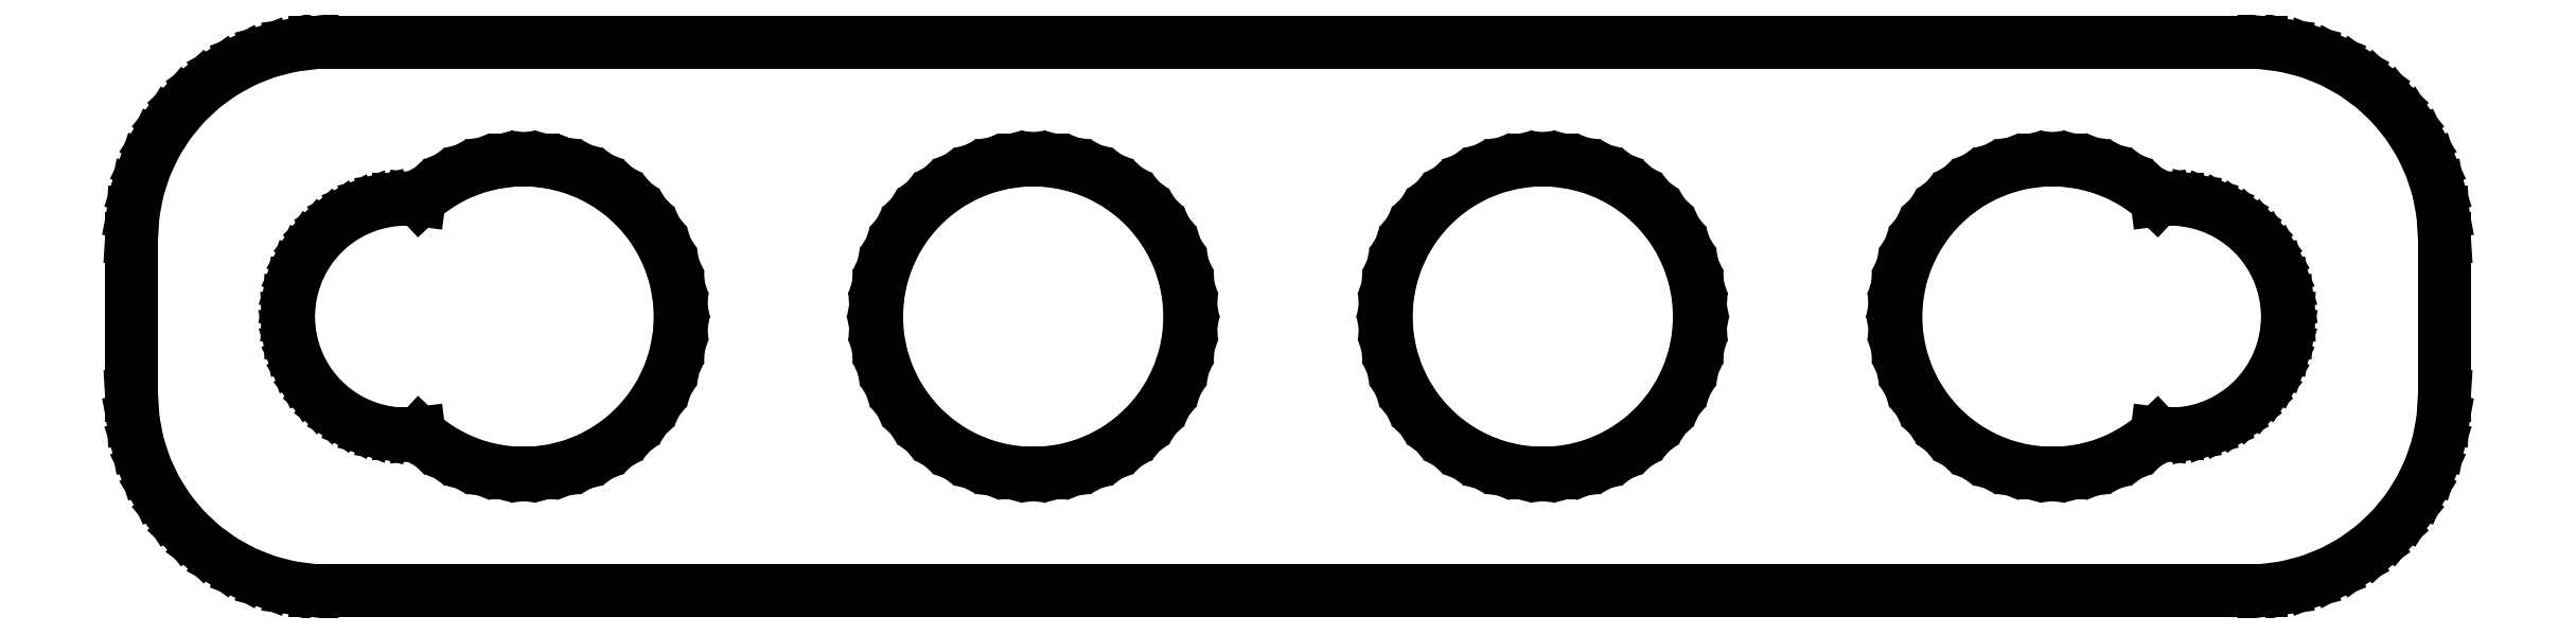
<metadata>
{"format":"dxf","ext":"dxf","renderer":"ezdxf+matplotlib","layout":"modelspace","background":"white","min_lineweight":24,"dpi":150}
</metadata>
<code>
0
SECTION
2
ENTITIES
0
LINE
8
0
10
25.44
20
-6.911
11
26.05
21
-6.755
0
LINE
8
0
10
26.05
20
-6.755
11
26.63
21
-6.524
0
LINE
8
0
10
26.63
20
-6.524
11
27.18
21
-6.222
0
LINE
8
0
10
27.18
20
-6.222
11
27.69
21
-5.853
0
LINE
8
0
10
27.69
20
-5.853
11
28.14
21
-5.423
0
LINE
8
0
10
28.14
20
-5.423
11
28.55
21
-4.939
0
LINE
8
0
10
28.55
20
-4.939
11
28.88
21
-4.409
0
LINE
8
0
10
28.88
20
-4.409
11
29.15
21
-3.841
0
LINE
8
0
10
29.15
20
-3.841
11
29.34
21
-3.243
0
LINE
8
0
10
29.34
20
-3.243
11
29.46
21
-2.627
0
LINE
8
0
10
29.46
20
-2.627
11
29.5
21
-2
0
LINE
8
0
10
29.5
20
-2
11
29.5
21
2
0
LINE
8
0
10
29.5
20
2
11
29.46
21
2.627
0
LINE
8
0
10
29.46
20
2.627
11
29.34
21
3.243
0
LINE
8
0
10
29.34
20
3.243
11
29.15
21
3.841
0
LINE
8
0
10
29.15
20
3.841
11
28.88
21
4.409
0
LINE
8
0
10
28.88
20
4.409
11
28.55
21
4.939
0
LINE
8
0
10
28.55
20
4.939
11
28.14
21
5.423
0
LINE
8
0
10
28.14
20
5.423
11
27.69
21
5.853
0
LINE
8
0
10
27.69
20
5.853
11
27.18
21
6.222
0
LINE
8
0
10
27.18
20
6.222
11
26.63
21
6.524
0
LINE
8
0
10
26.63
20
6.524
11
26.05
21
6.755
0
LINE
8
0
10
26.05
20
6.755
11
25.44
21
6.911
0
LINE
8
0
10
25.44
20
6.911
11
24.81
21
6.99
0
LINE
8
0
10
24.81
20
6.99
11
-24.81
21
6.99
0
LINE
8
0
10
-24.81
20
6.99
11
-25.44
21
6.911
0
LINE
8
0
10
-25.44
20
6.911
11
-26.05
21
6.755
0
LINE
8
0
10
-26.05
20
6.755
11
-26.63
21
6.524
0
LINE
8
0
10
-26.63
20
6.524
11
-27.18
21
6.222
0
LINE
8
0
10
-27.18
20
6.222
11
-27.69
21
5.853
0
LINE
8
0
10
-27.69
20
5.853
11
-28.14
21
5.423
0
LINE
8
0
10
-28.14
20
5.423
11
-28.55
21
4.939
0
LINE
8
0
10
-28.55
20
4.939
11
-28.88
21
4.409
0
LINE
8
0
10
-28.88
20
4.409
11
-29.15
21
3.841
0
LINE
8
0
10
-29.15
20
3.841
11
-29.34
21
3.243
0
LINE
8
0
10
-29.34
20
3.243
11
-29.46
21
2.627
0
LINE
8
0
10
-29.46
20
2.627
11
-29.5
21
2
0
LINE
8
0
10
-29.5
20
2
11
-29.5
21
-2
0
LINE
8
0
10
-29.5
20
-2
11
-29.46
21
-2.627
0
LINE
8
0
10
-29.46
20
-2.627
11
-29.34
21
-3.243
0
LINE
8
0
10
-29.34
20
-3.243
11
-29.15
21
-3.841
0
LINE
8
0
10
-29.15
20
-3.841
11
-28.88
21
-4.409
0
LINE
8
0
10
-28.88
20
-4.409
11
-28.55
21
-4.939
0
LINE
8
0
10
-28.55
20
-4.939
11
-28.14
21
-5.423
0
LINE
8
0
10
-28.14
20
-5.423
11
-27.69
21
-5.853
0
LINE
8
0
10
-27.69
20
-5.853
11
-27.18
21
-6.222
0
LINE
8
0
10
-27.18
20
-6.222
11
-26.63
21
-6.524
0
LINE
8
0
10
-26.63
20
-6.524
11
-26.05
21
-6.755
0
LINE
8
0
10
-26.05
20
-6.755
11
-25.44
21
-6.911
0
LINE
8
0
10
-25.44
20
-6.911
11
-24.81
21
-6.99
0
LINE
8
0
10
-24.81
20
-6.99
11
24.81
21
-6.99
0
LINE
8
0
10
24.81
20
-6.99
11
25.44
21
-6.911
0
LINE
8
0
10
6.249
20
-3.992
11
5.75
21
-3.929
0
LINE
8
0
10
5.75
20
-3.929
11
5.264
21
-3.804
0
LINE
8
0
10
5.264
20
-3.804
11
4.797
21
-3.619
0
LINE
8
0
10
4.797
20
-3.619
11
4.357
21
-3.377
0
LINE
8
0
10
4.357
20
-3.377
11
3.95
21
-3.082
0
LINE
8
0
10
3.95
20
-3.082
11
3.584
21
-2.738
0
LINE
8
0
10
3.584
20
-2.738
11
3.264
21
-2.351
0
LINE
8
0
10
3.264
20
-2.351
11
2.995
21
-1.927
0
LINE
8
0
10
2.995
20
-1.927
11
2.781
21
-1.472
0
LINE
8
0
10
2.781
20
-1.472
11
2.626
21
-0.9948
0
LINE
8
0
10
2.626
20
-0.9948
11
2.532
21
-0.5013
0
LINE
8
0
10
2.532
20
-0.5013
11
2.5
21
0
0
LINE
8
0
10
2.5
20
0
11
2.532
21
0.5013
0
LINE
8
0
10
2.532
20
0.5013
11
2.626
21
0.9948
0
LINE
8
0
10
2.626
20
0.9948
11
2.781
21
1.472
0
LINE
8
0
10
2.781
20
1.472
11
2.995
21
1.927
0
LINE
8
0
10
2.995
20
1.927
11
3.264
21
2.351
0
LINE
8
0
10
3.264
20
2.351
11
3.584
21
2.738
0
LINE
8
0
10
3.584
20
2.738
11
3.95
21
3.082
0
LINE
8
0
10
3.95
20
3.082
11
4.357
21
3.377
0
LINE
8
0
10
4.357
20
3.377
11
4.797
21
3.619
0
LINE
8
0
10
4.797
20
3.619
11
5.264
21
3.804
0
LINE
8
0
10
5.264
20
3.804
11
5.75
21
3.929
0
LINE
8
0
10
5.75
20
3.929
11
6.249
21
3.992
0
LINE
8
0
10
6.249
20
3.992
11
6.751
21
3.992
0
LINE
8
0
10
6.751
20
3.992
11
7.25
21
3.929
0
LINE
8
0
10
7.25
20
3.929
11
7.736
21
3.804
0
LINE
8
0
10
7.736
20
3.804
11
8.203
21
3.619
0
LINE
8
0
10
8.203
20
3.619
11
8.643
21
3.377
0
LINE
8
0
10
8.643
20
3.377
11
9.05
21
3.082
0
LINE
8
0
10
9.05
20
3.082
11
9.416
21
2.738
0
LINE
8
0
10
9.416
20
2.738
11
9.736
21
2.351
0
LINE
8
0
10
9.736
20
2.351
11
10.01
21
1.927
0
LINE
8
0
10
10.01
20
1.927
11
10.22
21
1.472
0
LINE
8
0
10
10.22
20
1.472
11
10.37
21
0.9948
0
LINE
8
0
10
10.37
20
0.9948
11
10.47
21
0.5013
0
LINE
8
0
10
10.47
20
0.5013
11
10.5
21
0
0
LINE
8
0
10
10.5
20
0
11
10.47
21
-0.5013
0
LINE
8
0
10
10.47
20
-0.5013
11
10.37
21
-0.9948
0
LINE
8
0
10
10.37
20
-0.9948
11
10.22
21
-1.472
0
LINE
8
0
10
10.22
20
-1.472
11
10.01
21
-1.927
0
LINE
8
0
10
10.01
20
-1.927
11
9.736
21
-2.351
0
LINE
8
0
10
9.736
20
-2.351
11
9.416
21
-2.738
0
LINE
8
0
10
9.416
20
-2.738
11
9.05
21
-3.082
0
LINE
8
0
10
9.05
20
-3.082
11
8.643
21
-3.377
0
LINE
8
0
10
8.643
20
-3.377
11
8.203
21
-3.619
0
LINE
8
0
10
8.203
20
-3.619
11
7.736
21
-3.804
0
LINE
8
0
10
7.736
20
-3.804
11
7.25
21
-3.929
0
LINE
8
0
10
7.25
20
-3.929
11
6.751
21
-3.992
0
LINE
8
0
10
6.751
20
-3.992
11
6.249
21
-3.992
0
LINE
8
0
10
-19.75
20
-3.992
11
-20.25
21
-3.929
0
LINE
8
0
10
-20.25
20
-3.929
11
-20.74
21
-3.804
0
LINE
8
0
10
-20.74
20
-3.804
11
-21.2
21
-3.619
0
LINE
8
0
10
-21.2
20
-3.619
11
-21.64
21
-3.377
0
LINE
8
0
10
-21.64
20
-3.377
11
-22.05
21
-3.082
0
LINE
8
0
10
-22.05
20
-3.082
11
-22.16
21
-2.975
0
LINE
8
0
10
-22.16
20
-2.975
11
-22.31
21
-2.994
0
LINE
8
0
10
-22.31
20
-2.994
11
-22.69
21
-2.994
0
LINE
8
0
10
-22.69
20
-2.994
11
-23.06
21
-2.947
0
LINE
8
0
10
-23.06
20
-2.947
11
-23.43
21
-2.853
0
LINE
8
0
10
-23.43
20
-2.853
11
-23.78
21
-2.714
0
LINE
8
0
10
-23.78
20
-2.714
11
-24.11
21
-2.533
0
LINE
8
0
10
-24.11
20
-2.533
11
-24.41
21
-2.312
0
LINE
8
0
10
-24.41
20
-2.312
11
-24.69
21
-2.054
0
LINE
8
0
10
-24.69
20
-2.054
11
-24.93
21
-1.763
0
LINE
8
0
10
-24.93
20
-1.763
11
-25.13
21
-1.445
0
LINE
8
0
10
-25.13
20
-1.445
11
-25.29
21
-1.104
0
LINE
8
0
10
-25.29
20
-1.104
11
-25.41
21
-0.7461
0
LINE
8
0
10
-25.41
20
-0.7461
11
-25.48
21
-0.376
0
LINE
8
0
10
-25.48
20
-0.376
11
-25.5
21
0
0
LINE
8
0
10
-25.5
20
0
11
-25.48
21
0.376
0
LINE
8
0
10
-25.48
20
0.376
11
-25.41
21
0.7461
0
LINE
8
0
10
-25.41
20
0.7461
11
-25.29
21
1.104
0
LINE
8
0
10
-25.29
20
1.104
11
-25.13
21
1.445
0
LINE
8
0
10
-25.13
20
1.445
11
-24.93
21
1.763
0
LINE
8
0
10
-24.93
20
1.763
11
-24.69
21
2.054
0
LINE
8
0
10
-24.69
20
2.054
11
-24.41
21
2.312
0
LINE
8
0
10
-24.41
20
2.312
11
-24.11
21
2.533
0
LINE
8
0
10
-24.11
20
2.533
11
-23.78
21
2.714
0
LINE
8
0
10
-23.78
20
2.714
11
-23.43
21
2.853
0
LINE
8
0
10
-23.43
20
2.853
11
-23.06
21
2.947
0
LINE
8
0
10
-23.06
20
2.947
11
-22.69
21
2.994
0
LINE
8
0
10
-22.69
20
2.994
11
-22.31
21
2.994
0
LINE
8
0
10
-22.31
20
2.994
11
-22.16
21
2.975
0
LINE
8
0
10
-22.16
20
2.975
11
-22.05
21
3.082
0
LINE
8
0
10
-22.05
20
3.082
11
-21.64
21
3.377
0
LINE
8
0
10
-21.64
20
3.377
11
-21.2
21
3.619
0
LINE
8
0
10
-21.2
20
3.619
11
-20.74
21
3.804
0
LINE
8
0
10
-20.74
20
3.804
11
-20.25
21
3.929
0
LINE
8
0
10
-20.25
20
3.929
11
-19.75
21
3.992
0
LINE
8
0
10
-19.75
20
3.992
11
-19.25
21
3.992
0
LINE
8
0
10
-19.25
20
3.992
11
-18.75
21
3.929
0
LINE
8
0
10
-18.75
20
3.929
11
-18.26
21
3.804
0
LINE
8
0
10
-18.26
20
3.804
11
-17.8
21
3.619
0
LINE
8
0
10
-17.8
20
3.619
11
-17.36
21
3.377
0
LINE
8
0
10
-17.36
20
3.377
11
-16.95
21
3.082
0
LINE
8
0
10
-16.95
20
3.082
11
-16.58
21
2.738
0
LINE
8
0
10
-16.58
20
2.738
11
-16.26
21
2.351
0
LINE
8
0
10
-16.26
20
2.351
11
-15.99
21
1.927
0
LINE
8
0
10
-15.99
20
1.927
11
-15.78
21
1.472
0
LINE
8
0
10
-15.78
20
1.472
11
-15.63
21
0.9948
0
LINE
8
0
10
-15.63
20
0.9948
11
-15.53
21
0.5013
0
LINE
8
0
10
-15.53
20
0.5013
11
-15.5
21
0
0
LINE
8
0
10
-15.5
20
0
11
-15.53
21
-0.5013
0
LINE
8
0
10
-15.53
20
-0.5013
11
-15.63
21
-0.9948
0
LINE
8
0
10
-15.63
20
-0.9948
11
-15.78
21
-1.472
0
LINE
8
0
10
-15.78
20
-1.472
11
-15.99
21
-1.927
0
LINE
8
0
10
-15.99
20
-1.927
11
-16.26
21
-2.351
0
LINE
8
0
10
-16.26
20
-2.351
11
-16.58
21
-2.738
0
LINE
8
0
10
-16.58
20
-2.738
11
-16.95
21
-3.082
0
LINE
8
0
10
-16.95
20
-3.082
11
-17.36
21
-3.377
0
LINE
8
0
10
-17.36
20
-3.377
11
-17.8
21
-3.619
0
LINE
8
0
10
-17.8
20
-3.619
11
-18.26
21
-3.804
0
LINE
8
0
10
-18.26
20
-3.804
11
-18.75
21
-3.929
0
LINE
8
0
10
-18.75
20
-3.929
11
-19.25
21
-3.992
0
LINE
8
0
10
-19.25
20
-3.992
11
-19.75
21
-3.992
0
LINE
8
0
10
19.25
20
-3.992
11
18.75
21
-3.929
0
LINE
8
0
10
18.75
20
-3.929
11
18.26
21
-3.804
0
LINE
8
0
10
18.26
20
-3.804
11
17.8
21
-3.619
0
LINE
8
0
10
17.8
20
-3.619
11
17.36
21
-3.377
0
LINE
8
0
10
17.36
20
-3.377
11
16.95
21
-3.082
0
LINE
8
0
10
16.95
20
-3.082
11
16.58
21
-2.738
0
LINE
8
0
10
16.58
20
-2.738
11
16.26
21
-2.351
0
LINE
8
0
10
16.26
20
-2.351
11
15.99
21
-1.927
0
LINE
8
0
10
15.99
20
-1.927
11
15.78
21
-1.472
0
LINE
8
0
10
15.78
20
-1.472
11
15.63
21
-0.9948
0
LINE
8
0
10
15.63
20
-0.9948
11
15.53
21
-0.5013
0
LINE
8
0
10
15.53
20
-0.5013
11
15.5
21
0
0
LINE
8
0
10
15.5
20
0
11
15.53
21
0.5013
0
LINE
8
0
10
15.53
20
0.5013
11
15.63
21
0.9948
0
LINE
8
0
10
15.63
20
0.9948
11
15.78
21
1.472
0
LINE
8
0
10
15.78
20
1.472
11
15.99
21
1.927
0
LINE
8
0
10
15.99
20
1.927
11
16.26
21
2.351
0
LINE
8
0
10
16.26
20
2.351
11
16.58
21
2.738
0
LINE
8
0
10
16.58
20
2.738
11
16.95
21
3.082
0
LINE
8
0
10
16.95
20
3.082
11
17.36
21
3.377
0
LINE
8
0
10
17.36
20
3.377
11
17.8
21
3.619
0
LINE
8
0
10
17.8
20
3.619
11
18.26
21
3.804
0
LINE
8
0
10
18.26
20
3.804
11
18.75
21
3.929
0
LINE
8
0
10
18.75
20
3.929
11
19.25
21
3.992
0
LINE
8
0
10
19.25
20
3.992
11
19.75
21
3.992
0
LINE
8
0
10
19.75
20
3.992
11
20.25
21
3.929
0
LINE
8
0
10
20.25
20
3.929
11
20.74
21
3.804
0
LINE
8
0
10
20.74
20
3.804
11
21.2
21
3.619
0
LINE
8
0
10
21.2
20
3.619
11
21.64
21
3.377
0
LINE
8
0
10
21.64
20
3.377
11
22.05
21
3.082
0
LINE
8
0
10
22.05
20
3.082
11
22.16
21
2.975
0
LINE
8
0
10
22.16
20
2.975
11
22.31
21
2.994
0
LINE
8
0
10
22.31
20
2.994
11
22.69
21
2.994
0
LINE
8
0
10
22.69
20
2.994
11
23.06
21
2.947
0
LINE
8
0
10
23.06
20
2.947
11
23.43
21
2.853
0
LINE
8
0
10
23.43
20
2.853
11
23.78
21
2.714
0
LINE
8
0
10
23.78
20
2.714
11
24.11
21
2.533
0
LINE
8
0
10
24.11
20
2.533
11
24.41
21
2.312
0
LINE
8
0
10
24.41
20
2.312
11
24.69
21
2.054
0
LINE
8
0
10
24.69
20
2.054
11
24.93
21
1.763
0
LINE
8
0
10
24.93
20
1.763
11
25.13
21
1.445
0
LINE
8
0
10
25.13
20
1.445
11
25.29
21
1.104
0
LINE
8
0
10
25.29
20
1.104
11
25.41
21
0.7461
0
LINE
8
0
10
25.41
20
0.7461
11
25.48
21
0.376
0
LINE
8
0
10
25.48
20
0.376
11
25.5
21
0
0
LINE
8
0
10
25.5
20
0
11
25.48
21
-0.376
0
LINE
8
0
10
25.48
20
-0.376
11
25.41
21
-0.7461
0
LINE
8
0
10
25.41
20
-0.7461
11
25.29
21
-1.104
0
LINE
8
0
10
25.29
20
-1.104
11
25.13
21
-1.445
0
LINE
8
0
10
25.13
20
-1.445
11
24.93
21
-1.763
0
LINE
8
0
10
24.93
20
-1.763
11
24.69
21
-2.054
0
LINE
8
0
10
24.69
20
-2.054
11
24.41
21
-2.312
0
LINE
8
0
10
24.41
20
-2.312
11
24.11
21
-2.533
0
LINE
8
0
10
24.11
20
-2.533
11
23.78
21
-2.714
0
LINE
8
0
10
23.78
20
-2.714
11
23.43
21
-2.853
0
LINE
8
0
10
23.43
20
-2.853
11
23.06
21
-2.947
0
LINE
8
0
10
23.06
20
-2.947
11
22.69
21
-2.994
0
LINE
8
0
10
22.69
20
-2.994
11
22.31
21
-2.994
0
LINE
8
0
10
22.31
20
-2.994
11
22.16
21
-2.975
0
LINE
8
0
10
22.16
20
-2.975
11
22.05
21
-3.082
0
LINE
8
0
10
22.05
20
-3.082
11
21.64
21
-3.377
0
LINE
8
0
10
21.64
20
-3.377
11
21.2
21
-3.619
0
LINE
8
0
10
21.2
20
-3.619
11
20.74
21
-3.804
0
LINE
8
0
10
20.74
20
-3.804
11
20.25
21
-3.929
0
LINE
8
0
10
20.25
20
-3.929
11
19.75
21
-3.992
0
LINE
8
0
10
19.75
20
-3.992
11
19.25
21
-3.992
0
LINE
8
0
10
-6.751
20
-3.992
11
-7.25
21
-3.929
0
LINE
8
0
10
-7.25
20
-3.929
11
-7.736
21
-3.804
0
LINE
8
0
10
-7.736
20
-3.804
11
-8.203
21
-3.619
0
LINE
8
0
10
-8.203
20
-3.619
11
-8.643
21
-3.377
0
LINE
8
0
10
-8.643
20
-3.377
11
-9.05
21
-3.082
0
LINE
8
0
10
-9.05
20
-3.082
11
-9.416
21
-2.738
0
LINE
8
0
10
-9.416
20
-2.738
11
-9.736
21
-2.351
0
LINE
8
0
10
-9.736
20
-2.351
11
-10.01
21
-1.927
0
LINE
8
0
10
-10.01
20
-1.927
11
-10.22
21
-1.472
0
LINE
8
0
10
-10.22
20
-1.472
11
-10.37
21
-0.9948
0
LINE
8
0
10
-10.37
20
-0.9948
11
-10.47
21
-0.5013
0
LINE
8
0
10
-10.47
20
-0.5013
11
-10.5
21
0
0
LINE
8
0
10
-10.5
20
0
11
-10.47
21
0.5013
0
LINE
8
0
10
-10.47
20
0.5013
11
-10.37
21
0.9948
0
LINE
8
0
10
-10.37
20
0.9948
11
-10.22
21
1.472
0
LINE
8
0
10
-10.22
20
1.472
11
-10.01
21
1.927
0
LINE
8
0
10
-10.01
20
1.927
11
-9.736
21
2.351
0
LINE
8
0
10
-9.736
20
2.351
11
-9.416
21
2.738
0
LINE
8
0
10
-9.416
20
2.738
11
-9.05
21
3.082
0
LINE
8
0
10
-9.05
20
3.082
11
-8.643
21
3.377
0
LINE
8
0
10
-8.643
20
3.377
11
-8.203
21
3.619
0
LINE
8
0
10
-8.203
20
3.619
11
-7.736
21
3.804
0
LINE
8
0
10
-7.736
20
3.804
11
-7.25
21
3.929
0
LINE
8
0
10
-7.25
20
3.929
11
-6.751
21
3.992
0
LINE
8
0
10
-6.751
20
3.992
11
-6.249
21
3.992
0
LINE
8
0
10
-6.249
20
3.992
11
-5.75
21
3.929
0
LINE
8
0
10
-5.75
20
3.929
11
-5.264
21
3.804
0
LINE
8
0
10
-5.264
20
3.804
11
-4.797
21
3.619
0
LINE
8
0
10
-4.797
20
3.619
11
-4.357
21
3.377
0
LINE
8
0
10
-4.357
20
3.377
11
-3.95
21
3.082
0
LINE
8
0
10
-3.95
20
3.082
11
-3.584
21
2.738
0
LINE
8
0
10
-3.584
20
2.738
11
-3.264
21
2.351
0
LINE
8
0
10
-3.264
20
2.351
11
-2.995
21
1.927
0
LINE
8
0
10
-2.995
20
1.927
11
-2.781
21
1.472
0
LINE
8
0
10
-2.781
20
1.472
11
-2.626
21
0.9948
0
LINE
8
0
10
-2.626
20
0.9948
11
-2.532
21
0.5013
0
LINE
8
0
10
-2.532
20
0.5013
11
-2.5
21
0
0
LINE
8
0
10
-2.5
20
0
11
-2.532
21
-0.5013
0
LINE
8
0
10
-2.532
20
-0.5013
11
-2.626
21
-0.9948
0
LINE
8
0
10
-2.626
20
-0.9948
11
-2.781
21
-1.472
0
LINE
8
0
10
-2.781
20
-1.472
11
-2.995
21
-1.927
0
LINE
8
0
10
-2.995
20
-1.927
11
-3.264
21
-2.351
0
LINE
8
0
10
-3.264
20
-2.351
11
-3.584
21
-2.738
0
LINE
8
0
10
-3.584
20
-2.738
11
-3.95
21
-3.082
0
LINE
8
0
10
-3.95
20
-3.082
11
-4.357
21
-3.377
0
LINE
8
0
10
-4.357
20
-3.377
11
-4.797
21
-3.619
0
LINE
8
0
10
-4.797
20
-3.619
11
-5.264
21
-3.804
0
LINE
8
0
10
-5.264
20
-3.804
11
-5.75
21
-3.929
0
LINE
8
0
10
-5.75
20
-3.929
11
-6.249
21
-3.992
0
LINE
8
0
10
-6.249
20
-3.992
11
-6.751
21
-3.992
0
ENDSEC
0
EOF

</code>
